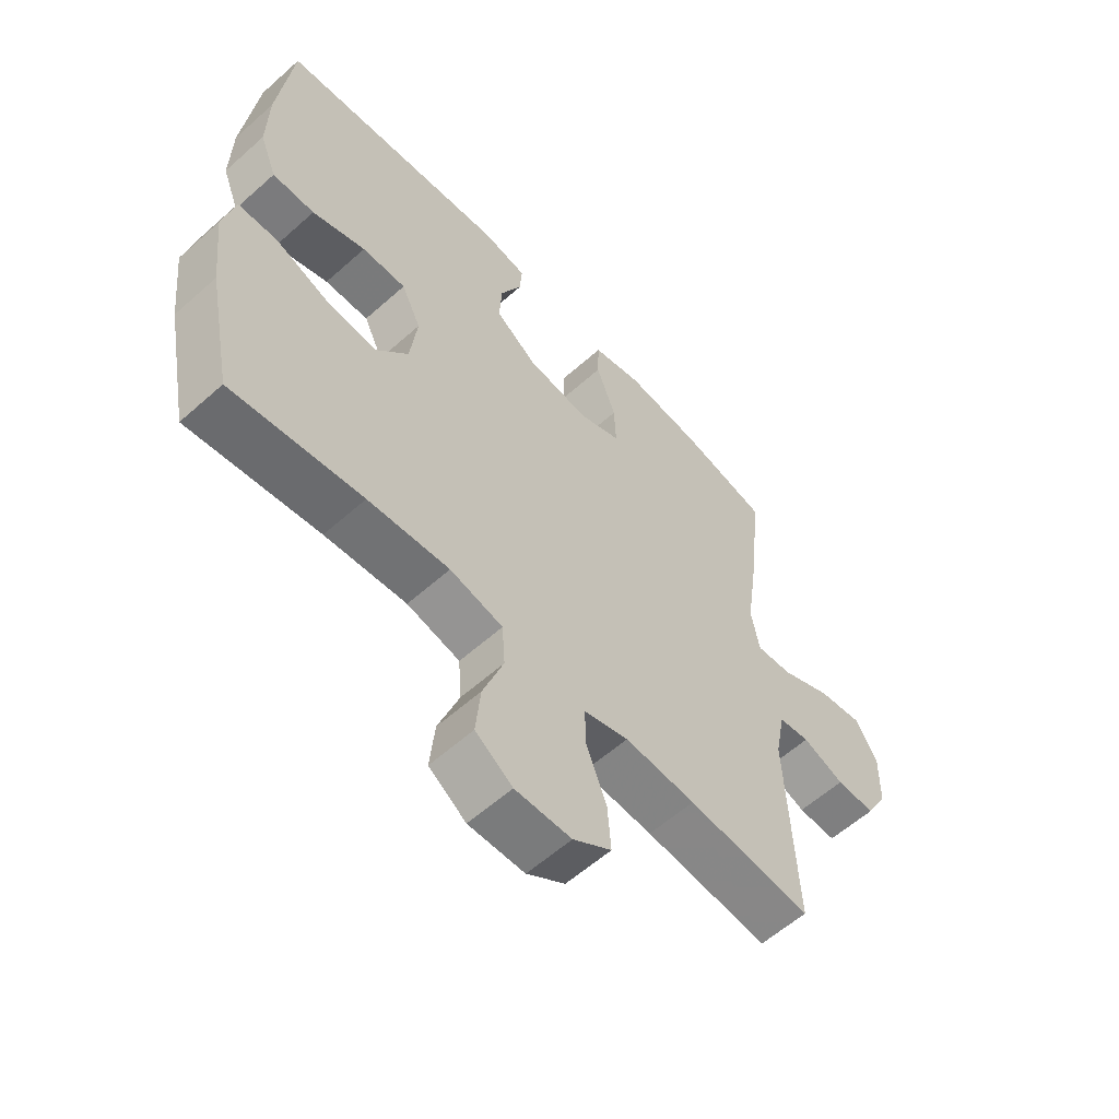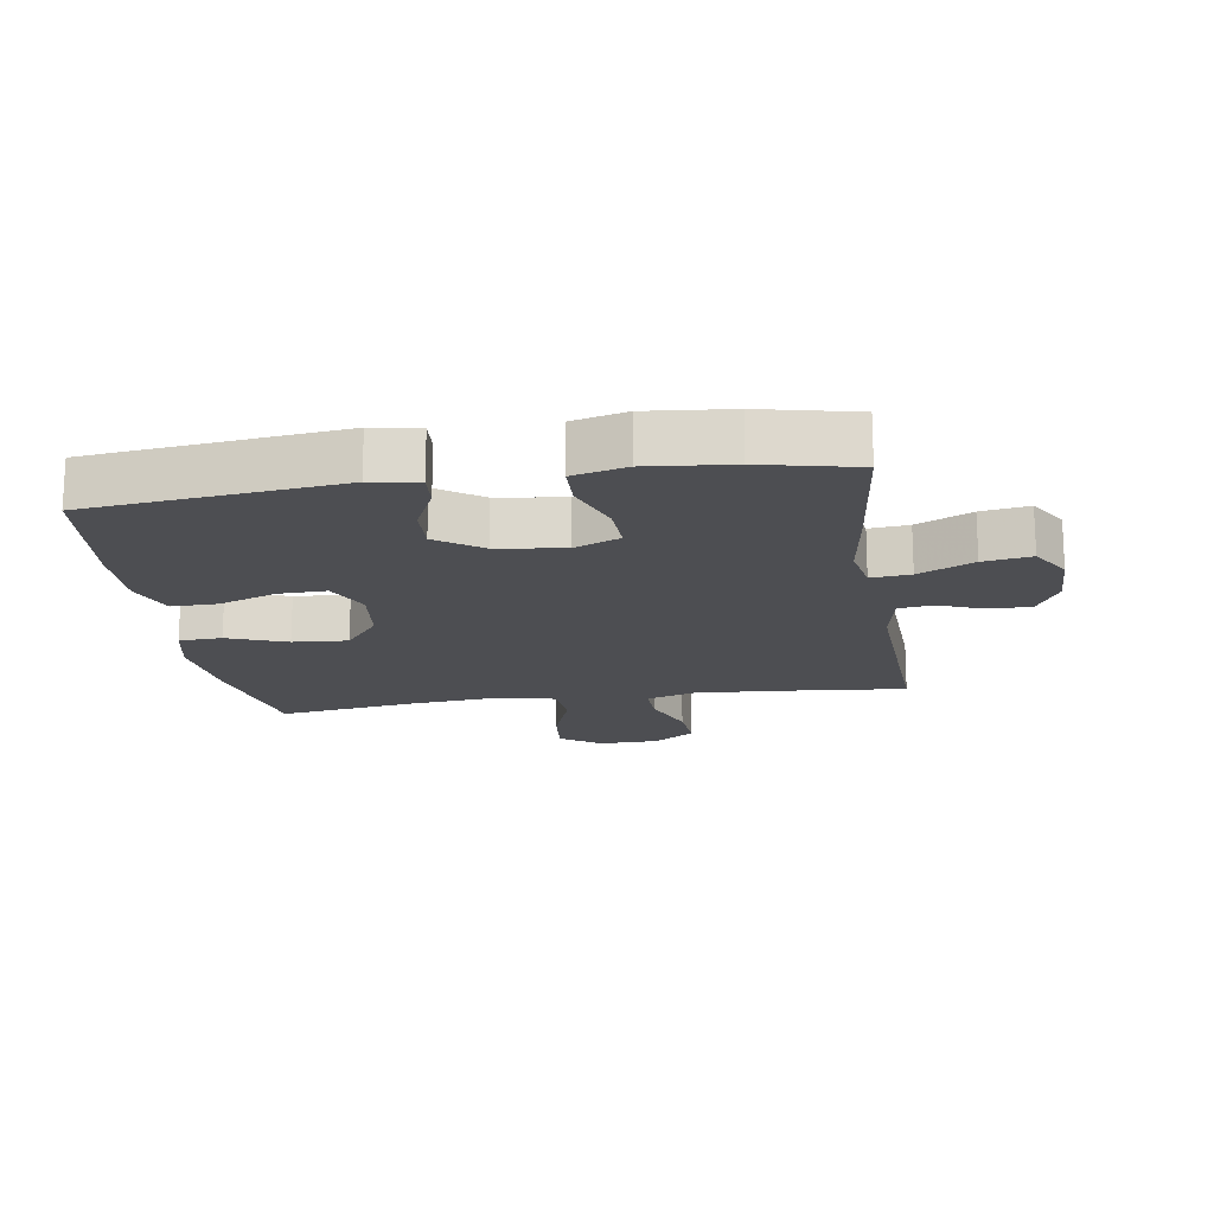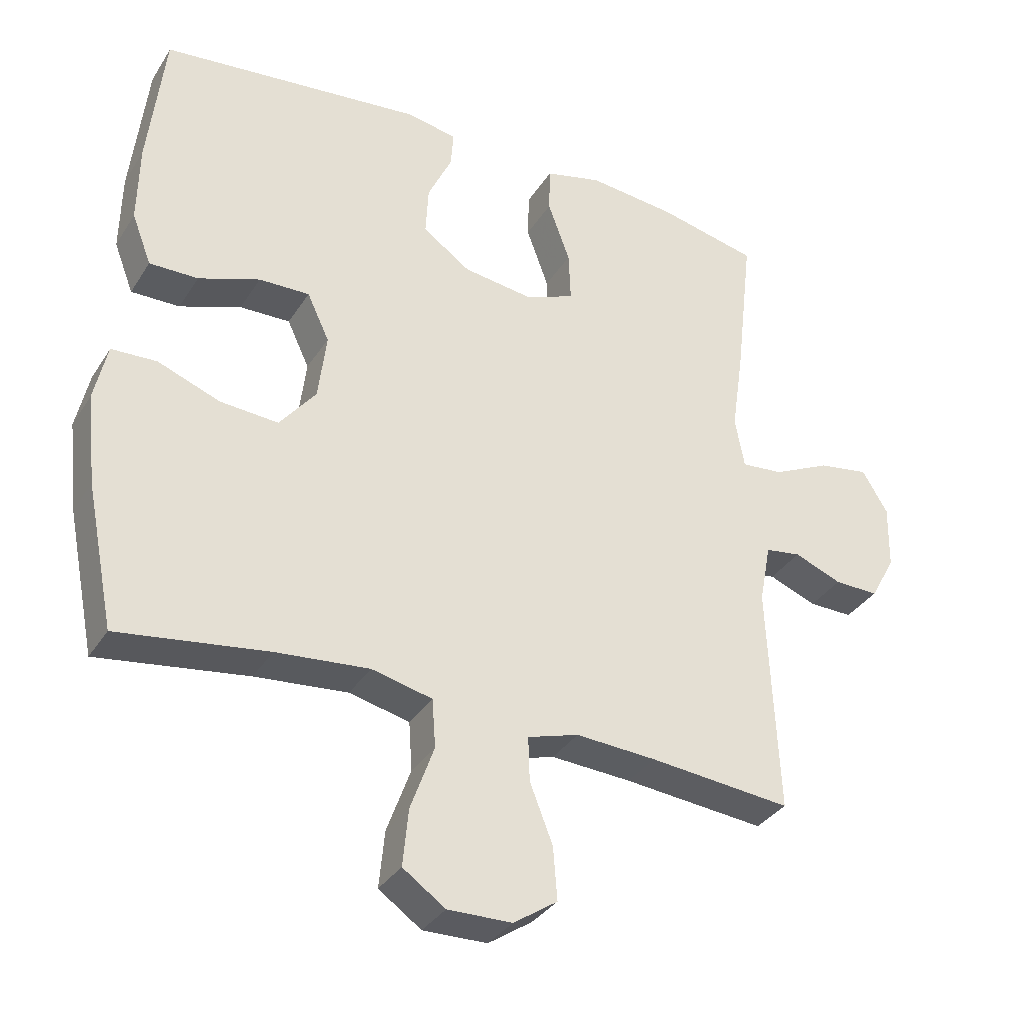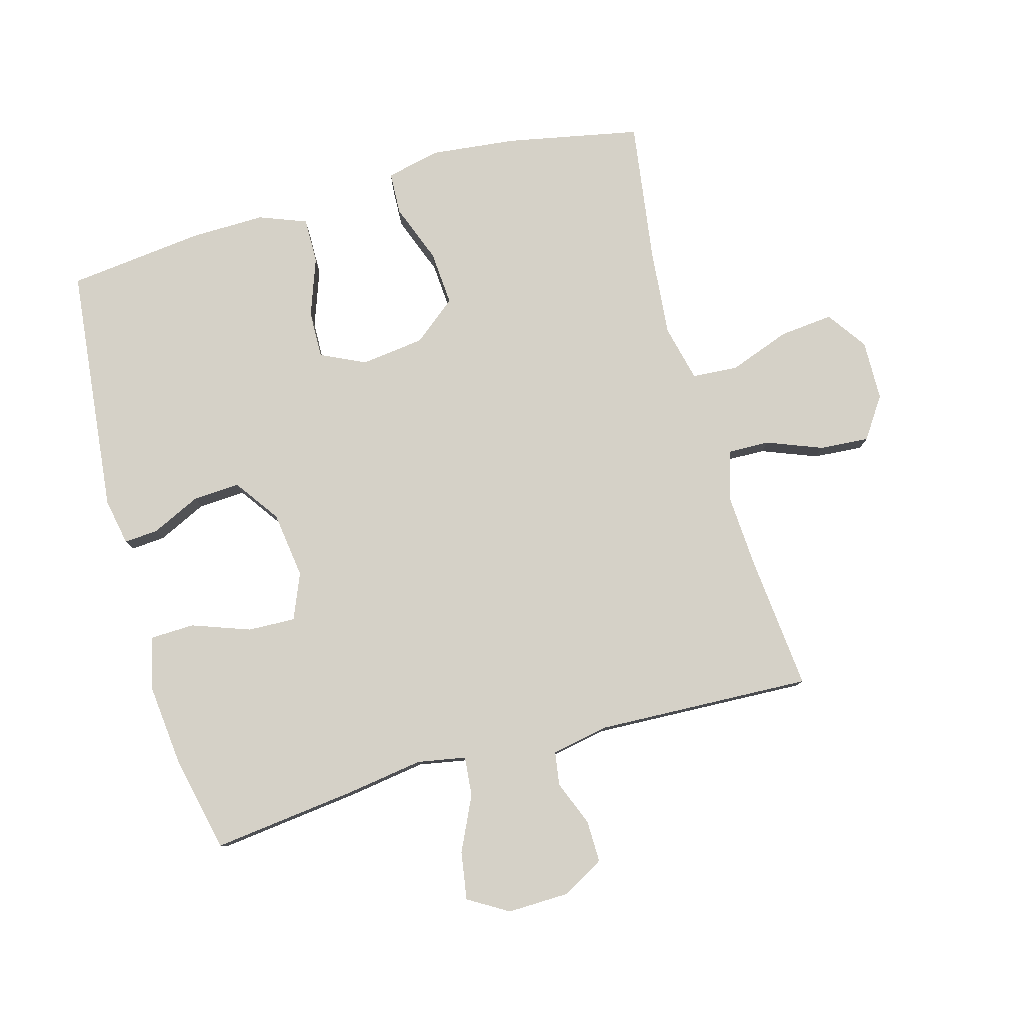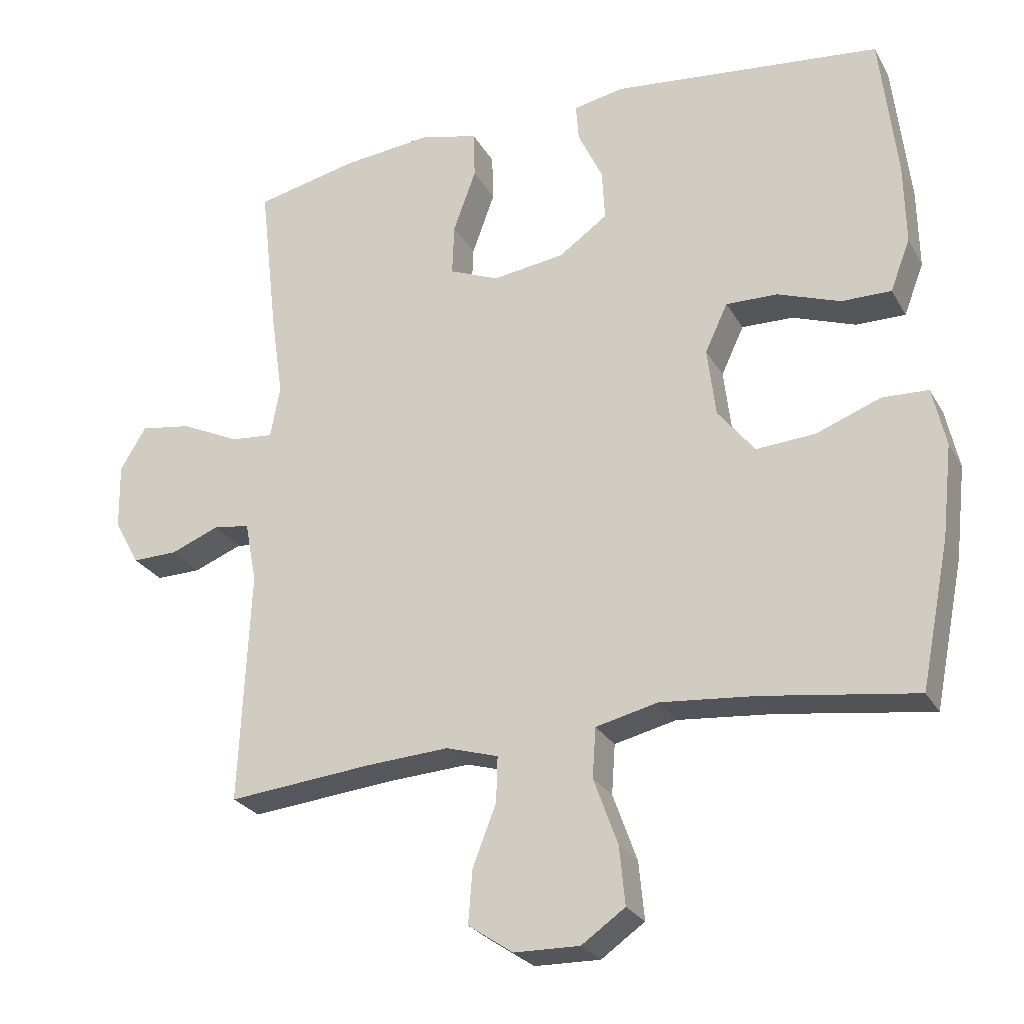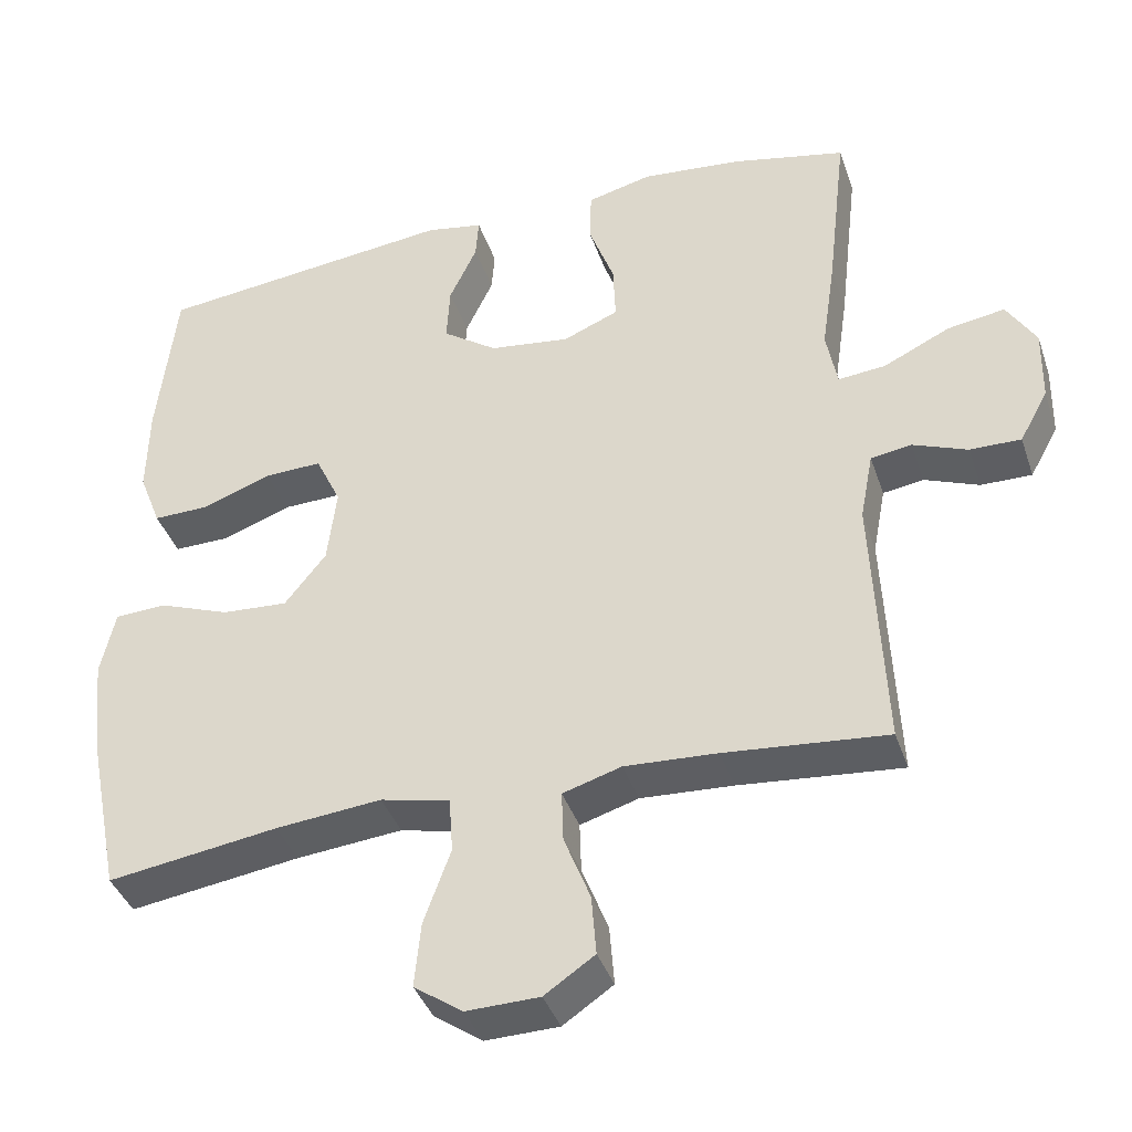
<metadata>
{"format":"obj","ext":"obj","renderer":"f3d","projection":"perspective","resolution":1024,"background":"white","views":[{"elev":-59.1,"azim":-47.5,"up":"+Z"},{"elev":-17.2,"azim":8.8,"up":"+Y"},{"elev":-34.2,"azim":-27.9,"up":"+Z"},{"elev":79.6,"azim":74.3,"up":"+Y"},{"elev":-26.1,"azim":-156.4,"up":"+Z"},{"elev":-39.6,"azim":18.0,"up":"+Z"}]}
</metadata>
<code>
v -0.5 0.07 -0.5
v -0.542 0.07 -0.29
v -0.557 0.07 -0.156
v -0.538 0.07 -0.07
v -0.471 0.07 -0.067
v -0.378 0.07 -0.102
v -0.292 0.07 -0.108
v -0.238 0.07 -0.04
v -0.226 0.07 0.06
v -0.259 0.07 0.13
v -0.334 0.07 0.128
v -0.425 0.07 0.095
v -0.497 0.07 0.094
v -0.526 0.07 0.169
v -0.524 0.07 0.287
v -0.5 0.07 0.5
v -0.108 0.07 0.543
v -0.034 0.07 0.529
v -0.038 0.07 0.475
v -0.074 0.07 0.398
v -0.078 0.07 0.324
v -0.007 0.07 0.274
v 0.098 0.07 0.26
v 0.17 0.07 0.29
v 0.167 0.07 0.365
v 0.134 0.07 0.456
v 0.136 0.07 0.525
v 0.22 0.07 0.546
v 0.351 0.07 0.533
v 0.5 0.07 0.5
v 0.474 0.07 0.274
v 0.456 0.07 0.151
v 0.47 0.07 0.075
v 0.532 0.07 0.081
v 0.618 0.07 0.122
v 0.693 0.07 0.134
v 0.731 0.07 0.071
v 0.729 0.07 -0.025
v 0.692 0.07 -0.092
v 0.626 0.07 -0.091
v 0.555 0.07 -0.063
v 0.502 0.07 -0.071
v 0.485 0.07 -0.16
v 0.5 0.07 -0.5
v 0.289 0.07 -0.48
v 0.169 0.07 -0.473
v 0.093 0.07 -0.496
v 0.095 0.07 -0.562
v 0.129 0.07 -0.649
v 0.135 0.07 -0.727
v 0.07 0.07 -0.771
v -0.025 0.07 -0.773
v -0.088 0.07 -0.729
v -0.08 0.07 -0.645
v -0.045 0.07 -0.548
v -0.05 0.07 -0.476
v -0.14 0.07 -0.455
v -0.278 0.07 -0.468
v -0.5 0 -0.5
v -0.542 0 -0.29
v -0.557 0 -0.156
v -0.538 0 -0.07
v -0.471 0 -0.067
v -0.378 0 -0.102
v -0.292 0 -0.108
v -0.238 0 -0.04
v -0.226 0 0.06
v -0.259 0 0.13
v -0.334 0 0.128
v -0.425 0 0.095
v -0.497 0 0.094
v -0.526 0 0.169
v -0.524 0 0.287
v -0.5 0 0.5
v -0.108 0 0.543
v -0.034 0 0.529
v -0.038 0 0.475
v -0.074 0 0.398
v -0.078 0 0.324
v -0.007 0 0.274
v 0.098 0 0.26
v 0.17 0 0.29
v 0.167 0 0.365
v 0.134 0 0.456
v 0.136 0 0.525
v 0.22 0 0.546
v 0.351 0 0.533
v 0.5 0 0.5
v 0.474 0 0.274
v 0.456 0 0.151
v 0.47 0 0.075
v 0.532 0 0.081
v 0.618 0 0.122
v 0.693 0 0.134
v 0.731 0 0.071
v 0.729 0 -0.025
v 0.692 0 -0.092
v 0.626 0 -0.091
v 0.555 0 -0.063
v 0.502 0 -0.071
v 0.485 0 -0.16
v 0.5 0 -0.5
v 0.289 0 -0.48
v 0.169 0 -0.473
v 0.093 0 -0.496
v 0.095 0 -0.562
v 0.129 0 -0.649
v 0.135 0 -0.727
v 0.07 0 -0.771
v -0.025 0 -0.773
v -0.088 0 -0.729
v -0.08 0 -0.645
v -0.045 0 -0.548
v -0.05 0 -0.476
v -0.14 0 -0.455
v -0.278 0 -0.468
f 52 53 54 55
f 52 55 56
f 51 52 56
f 48 49 50 51
f 47 48 51 56
f 46 47 56 57
f 43 44 45
f 42 43 45 46
f 38 39 40 41
f 38 41 42
f 37 38 42
f 34 35 36 37
f 33 34 37 42
f 29 30 31 32
f 29 32 33
f 25 26 27 28
f 24 25 28 29
f 17 18 19 20
f 17 20 21
f 16 17 21
f 15 16 21 22
f 11 12 13 14
f 10 11 14 15
f 3 4 5 6
f 3 6 7
f 58 1 2 3
f 57 58 3 7
f 24 29 33 42
f 23 24 42 46
f 10 15 22 23
f 9 10 23 46
f 8 9 46 57
f 7 8 57
f 113 112 111 110
f 114 113 110
f 114 110 109
f 109 108 107 106
f 114 109 106 105
f 115 114 105 104
f 103 102 101
f 104 103 101 100
f 99 98 97 96
f 100 99 96
f 100 96 95
f 95 94 93 92
f 100 95 92 91
f 90 89 88 87
f 91 90 87
f 86 85 84 83
f 87 86 83 82
f 78 77 76 75
f 79 78 75
f 79 75 74
f 80 79 74 73
f 72 71 70 69
f 73 72 69 68
f 64 63 62 61
f 65 64 61
f 61 60 59 116
f 65 61 116 115
f 100 91 87 82
f 104 100 82 81
f 81 80 73 68
f 104 81 68 67
f 115 104 67 66
f 115 66 65
f 1 59 60 2
f 2 60 61 3
f 3 61 62 4
f 4 62 63 5
f 5 63 64 6
f 6 64 65 7
f 7 65 66 8
f 8 66 67 9
f 9 67 68 10
f 10 68 69 11
f 11 69 70 12
f 12 70 71 13
f 13 71 72 14
f 14 72 73 15
f 15 73 74 16
f 16 74 75 17
f 17 75 76 18
f 18 76 77 19
f 19 77 78 20
f 20 78 79 21
f 21 79 80 22
f 22 80 81 23
f 23 81 82 24
f 24 82 83 25
f 25 83 84 26
f 26 84 85 27
f 27 85 86 28
f 28 86 87 29
f 29 87 88 30
f 30 88 89 31
f 31 89 90 32
f 32 90 91 33
f 33 91 92 34
f 34 92 93 35
f 35 93 94 36
f 36 94 95 37
f 37 95 96 38
f 38 96 97 39
f 39 97 98 40
f 40 98 99 41
f 41 99 100 42
f 42 100 101 43
f 43 101 102 44
f 44 102 103 45
f 45 103 104 46
f 46 104 105 47
f 47 105 106 48
f 48 106 107 49
f 49 107 108 50
f 50 108 109 51
f 51 109 110 52
f 52 110 111 53
f 53 111 112 54
f 54 112 113 55
f 55 113 114 56
f 56 114 115 57
f 57 115 116 58
f 58 116 59 1

</code>
